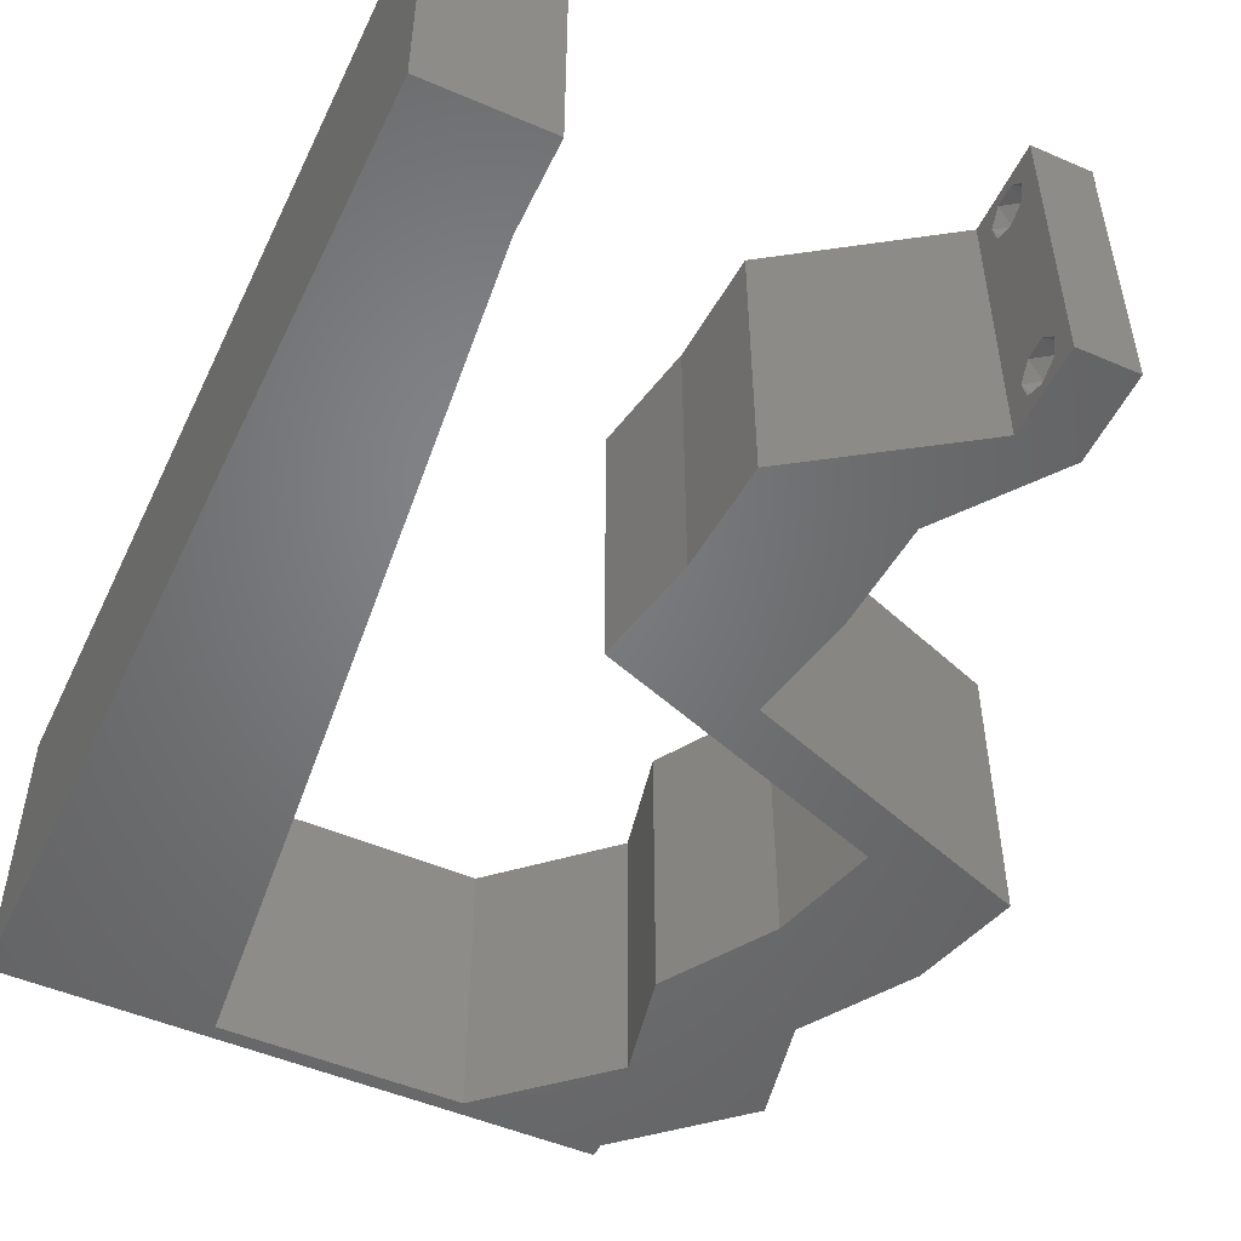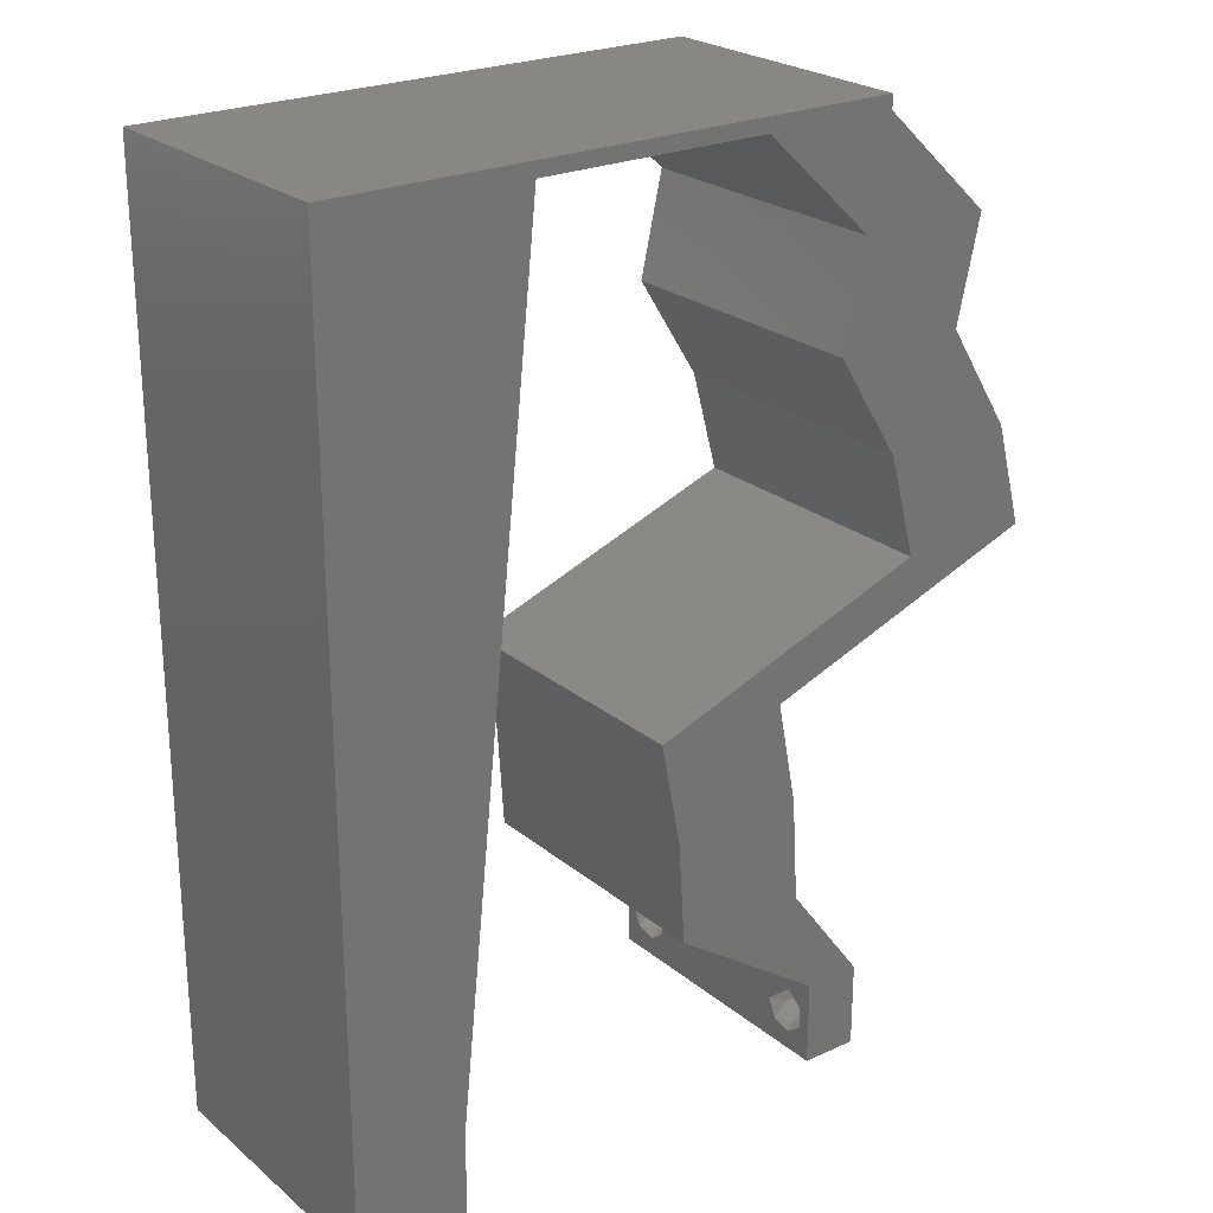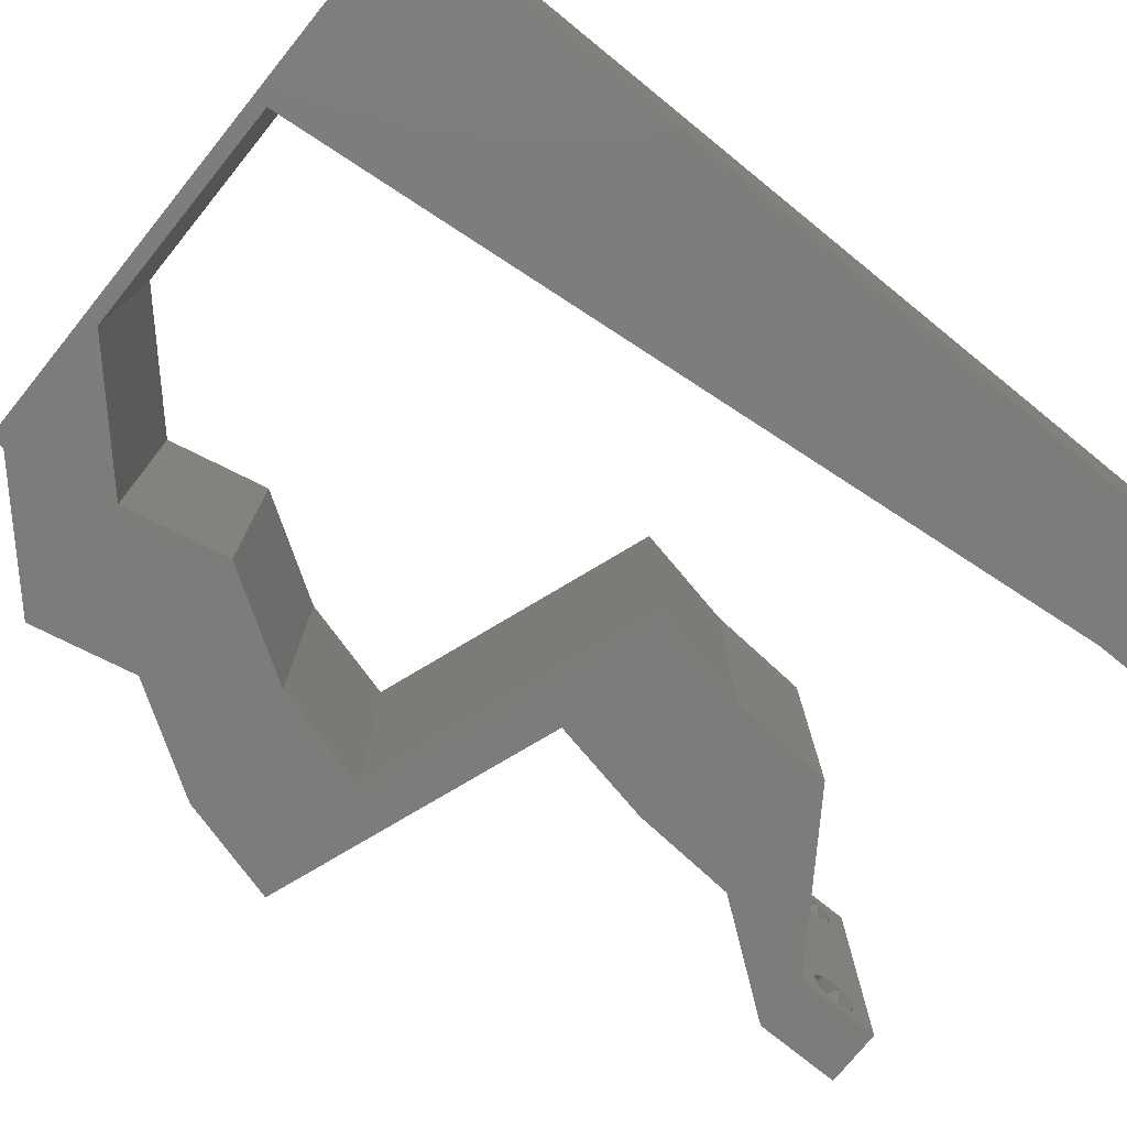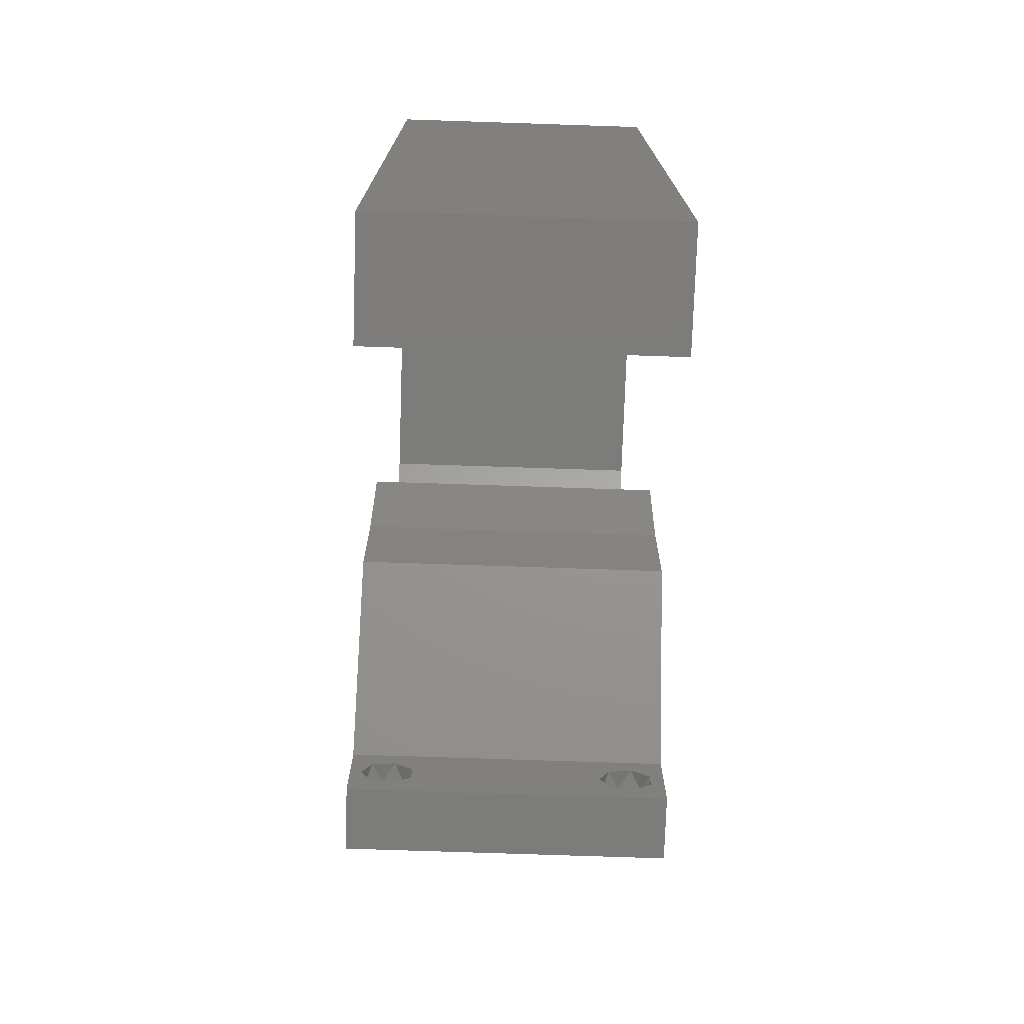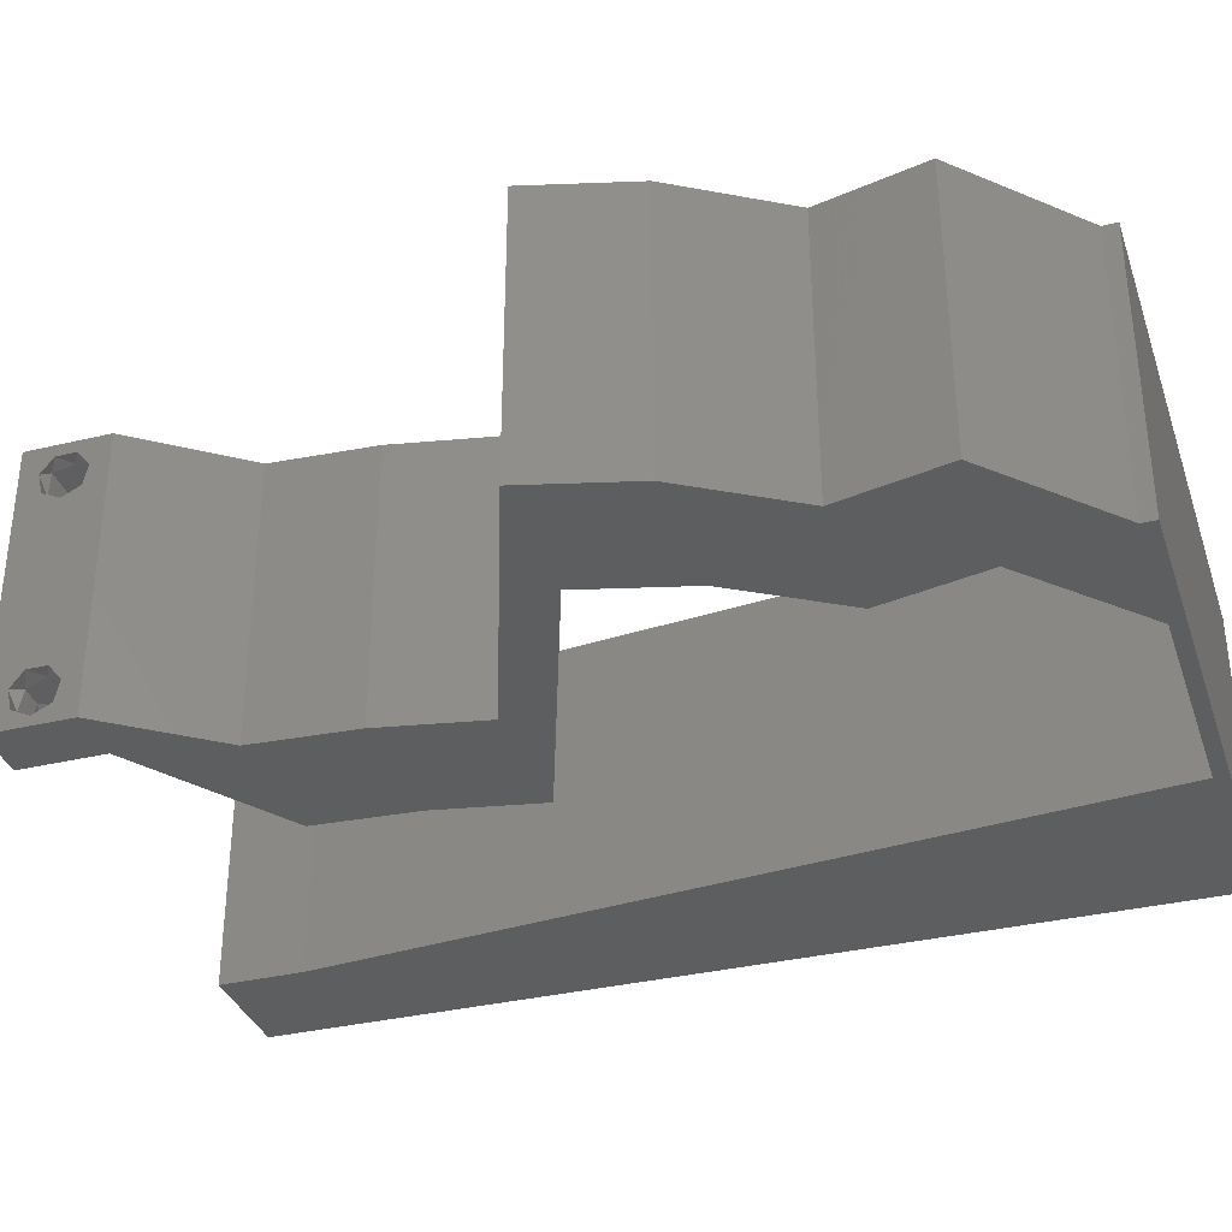
<metadata>
{"format":"stl","ext":"stl","renderer":"f3d","projection":"perspective","resolution":1024,"background":"white","views":[{"elev":-50.8,"azim":-25.1,"up":"+Z"},{"elev":24.1,"azim":-37.0,"up":"+Y"},{"elev":-76.1,"azim":-129.0,"up":"+Z"},{"elev":-75.4,"azim":-91.9,"up":"+Y"},{"elev":-34.5,"azim":107.9,"up":"+Z"}]}
</metadata>
<code>
# stl→obj: 253 verts, 510 faces
v 0.04 -0.003738 0.003932
v 0.04 0 0.01
v 0.04 -0.006 0.01
v 0.04 -0.003 0.0159
v 0.04 -0.004657 0.002778
v 0.04 -0.006 0
v 0.04 -0.004329 0.00134
v 0.04 -0.001671 0.00134
v 0.04 0 0
v 0.04 -0.001343 0.002778
v 0.04 -0.003 0.0007
v 0.04 -0.002262 0.01913
v 0.04 -0.001343 0.01798
v 0.04 0 0.02
v 0.04 -0.004657 0.01798
v 0.04 -0.003738 0.01913
v 0.04 -0.006 0.02
v 0.04 -0.001671 0.01654
v 0.04 -0.004329 0.01654
v 0.04 -0.002262 0.003932
v 0.036 -0.003738 0.003932
v 0.036 -0.006 0.01
v 0.036 0 0.01
v 0.036 -0.003 0.0159
v 0.036 -0.004329 0.00134
v 0.036 -0.006 0
v 0.036 -0.004657 0.002778
v 0.036 -0.001343 0.002778
v 0.036 0 0
v 0.036 -0.001671 0.00134
v 0.036 -0.003 0.0007
v 0.036 -0.003738 0.01913
v 0.036 -0.004657 0.01798
v 0.036 -0.006 0.02
v 0.036 0 0.02
v 0.036 -0.001343 0.01798
v 0.036 -0.002262 0.01913
v 0.036 -0.004329 0.01654
v 0.036 -0.001671 0.01654
v 0.036 -0.002262 0.003932
v 0 -0.006 0.02
v 0.008 -0.006 0.02
v 0.004 -0.003 0.02
v 0.008 0 0.02
v 0 0 0.02
v 0.04627 0.04424 0.02
v 0.04143 0.03687 0.02
v 0.05086 0.03687 0.02
v 0.04155 0.04707 0.02
v 0.03684 0.04424 0.02
v 0.00422 0.005964 0.02
v 0.01 0.06 0.02
v 0 0.06 0.02
v 0.007208 0.05269 0.02
v 0.04678 0.03185 0.02
v 0.04339 0.0295 0.02
v 0.0479 0.05162 0.02
v 0.03847 0.05162 0.02
v 0 0.024 0.02
v 0 0.012 0.02
v 0.004838 0.01792 0.02
v 0.03053 0.003687 0.02
v 0.0345 0.007374 0.02
v 0.02979 0.01078 0.02
v 0.009231 0.0118 0.02
v 0.01046 0.0236 0.02
v 0.02507 0.007374 0.02
v 0 0.048 0.02
v 0.03404 0.01475 0.02
v 0.0326 0.02212 0.02
v 0.02907 0.01727 0.02
v 0.01292 0.04719 0.02
v 0.006169 0.04194 0.02
v 0.02317 0.02212 0.02
v 0.0246 0.01475 0.02
v 0 0.036 0.02
v 0.00547 0.03 0.02
v 0.01169 0.0354 0.02
v 0.038 -0.003 0.02
v 0.05283 0.0295 0.02
v 0.03526 0.002765 0.02
v 0.04272 0.02581 0.02
v 0.03057 0.05899 0.02
v 0.03 0.06 0.02
v 0.02236 0.05899 0.02
v 0.01416 0.05899 0.02
v 0.02 0.06 0.02
v 0.04 0.05899 0.02
v 0.04 0.06 0.02
v 0.03328 0.02581 0.02
v 0 -0.006 0.01
v 0 -0.003 0.015
v 0 0 0.01
v 0 -0.006 0
v 0 -0.003 0.005
v 0 0 0
v 0.004 -0.006 0.015
v 0.008 -0.006 0.01
v 0.004 -0.006 0.005
v 0.008 -0.006 0
v 0 0.048 0
v 0 0.051 0.0114
v 0 0.06 0
v 0 0.009 0.0114
v 0 0.06 0.01
v 0 0.036 0
v 0 0.03 0.01008
v 0 0.0415 0.01023
v 0 0.024 0
v 0 0.0185 0.01023
v 0 0.012 0
v 0 0.005337 0.005128
v 0.004 -0.003 0
v 0.008 0 0
v 0.04627 0.04424 0
v 0.05086 0.03687 0
v 0.04143 0.03687 0
v 0.04155 0.04707 0
v 0.03684 0.04424 0
v 0.00422 0.005964 0
v 0.01 0.06 0
v 0.007208 0.05269 0
v 0.04678 0.03185 0
v 0.04339 0.0295 0
v 0.0479 0.05162 0
v 0.03847 0.05162 0
v 0.004838 0.01792 0
v 0.03053 0.003687 0
v 0.02979 0.01078 0
v 0.0345 0.007374 0
v 0.009231 0.0118 0
v 0.01046 0.0236 0
v 0.02507 0.007374 0
v 0.03404 0.01475 0
v 0.02907 0.01727 0
v 0.0326 0.02212 0
v 0.01292 0.04719 0
v 0.006169 0.04194 0
v 0.02317 0.02212 0
v 0.0246 0.01475 0
v 0.00547 0.03 0
v 0.01169 0.0354 0
v 0.038 -0.003 0
v 0.05283 0.0295 0
v 0.03526 0.002765 0
v 0.04272 0.02581 0
v 0.03057 0.05899 0
v 0.02236 0.05899 0
v 0.03 0.06 0
v 0.02 0.06 0
v 0.01416 0.05899 0
v 0.04 0.06 0
v 0.04 0.05899 0
v 0.03328 0.02581 0
v 0.008 0 0.01
v 0.008 -0.003 0.015
v 0.008 -0.003 0.005
v 0.015 0.06 0.01134
v 0.025 0.06 0.008977
v 0.006575 0.06 0.007337
v 0.03344 0.06 0.01273
v 0.04 0.06 0.01
v 0.03407 0.06 0.005945
v 0.005798 0.06 0.01422
v 0.04 0.05899 0.01
v 0.04395 0.05531 0.005494
v 0.04395 0.05531 0.01448
v 0.0479 0.05162 0.01
v 0.04627 0.04424 0.01
v 0.04709 0.04793 0.015
v 0.04709 0.04793 0.005
v 0.04857 0.04056 0.015
v 0.05086 0.03687 0.01
v 0.04857 0.04056 0.005
v 0.05283 0.0295 0.01
v 0.05184 0.03318 0.015
v 0.05184 0.03318 0.005
v 0.04507 0.02667 0.01191
v 0.03949 0.02463 0.007414
v 0.0326 0.02212 0.01
v 0.03845 0.02425 0.01393
v 0.04777 0.02765 0.005
v 0.03332 0.01844 0.015
v 0.03404 0.01475 0.01
v 0.03332 0.01844 0.005
v 0.03427 0.01106 0.015
v 0.0345 0.007374 0.01
v 0.03427 0.01106 0.005
v 0.03725 0.003687 0.015
v 0.03725 0.003687 0.005
v 0.02507 0.007374 0.01
v 0.02484 0.01106 0.015
v 0.0246 0.01475 0.01
v 0.02484 0.01106 0.005
v 0.02389 0.01844 0.015
v 0.02317 0.02212 0.01
v 0.02389 0.01844 0.005
v 0.03093 0.02495 0.01191
v 0.03651 0.02699 0.007414
v 0.04339 0.0295 0.01
v 0.02823 0.02397 0.005
v 0.03754 0.02736 0.01393
v 0.04241 0.03318 0.015
v 0.04143 0.03687 0.01
v 0.04241 0.03318 0.005
v 0.03913 0.04056 0.015
v 0.03684 0.04424 0.01
v 0.03913 0.04056 0.005
v 0.03847 0.05162 0.01
v 0.03765 0.04793 0.015
v 0.03765 0.04793 0.005
v 0.03452 0.05531 0.005494
v 0.03452 0.05531 0.01448
v 0.03057 0.05899 0.01
v 0.02292 0.05899 0.007908
v 0.01416 0.05899 0.01
v 0.01982 0.05899 0.01427
v 0.02527 0.05899 0.01435
v 0.008923 0.008849 0.01148
v 0.01323 0.05014 0.01148
v 0.009898 0.01819 0.01025
v 0.01108 0.0295 0.01008
v 0.01226 0.0408 0.01025
v 0.01359 0.05362 0.005
v 0.0385 -0.002262 0.01607
v 0.0375 -0.003738 0.01607
v 0.03712 -0.002262 0.01607
v 0.03888 -0.003738 0.01607
v 0.03727 -0.003 0.0193
v 0.03873 -0.001671 0.01866
v 0.03875 -0.003 0.0193
v 0.03727 -0.001343 0.01722
v 0.03875 -0.001343 0.01722
v 0.03725 -0.001671 0.01866
v 0.03798 -0.004322 0.01867
v 0.03873 -0.004657 0.01722
v 0.03725 -0.004657 0.01722
v 0.03685 -0.004329 0.01866
v 0.03914 -0.004332 0.01866
v 0.0385 -0.002262 0.0008684
v 0.03873 -0.003738 0.0008684
v 0.03726 -0.003758 0.0008785
v 0.03712 -0.002262 0.0008684
v 0.03873 -0.001671 0.00346
v 0.03727 -0.003 0.0041
v 0.03725 -0.001671 0.00346
v 0.03727 -0.004657 0.002022
v 0.03873 -0.004329 0.00346
v 0.03875 -0.004657 0.002022
v 0.03725 -0.004329 0.00346
v 0.03875 -0.003 0.0041
v 0.03727 -0.001343 0.002022
v 0.03875 -0.001343 0.002022
f 1 2 3
f 2 4 3
f 5 6 7
f 8 9 10
f 11 9 8
f 7 6 11
f 12 13 14
f 15 16 17
f 16 14 17
f 12 14 16
f 6 9 11
f 14 18 2
f 13 18 14
f 3 19 17
f 19 15 17
f 9 2 10
f 3 6 5
f 2 18 4
f 4 19 3
f 20 2 1
f 10 2 20
f 1 3 5
f 21 22 23
f 22 24 23
f 25 26 27
f 28 29 30
f 30 29 31
f 31 26 25
f 32 33 34
f 35 36 37
f 34 35 32
f 34 33 38
f 32 35 37
f 29 26 31
f 34 38 22
f 39 35 23
f 39 36 35
f 26 22 27
f 23 29 28
f 22 38 24
f 23 24 39
f 27 22 21
f 23 40 21
f 28 40 23
f 41 42 43
f 44 45 43
f 46 47 48
f 47 46 49
f 50 47 49
f 45 44 51
f 52 53 54
f 48 47 55
f 47 56 55
f 57 58 49
f 59 60 61
f 62 63 64
f 65 66 61
f 67 62 64
f 53 68 54
f 69 70 71
f 72 54 73
f 63 69 64
f 74 75 71
f 54 68 73
f 75 67 64
f 65 60 51
f 46 57 49
f 76 59 77
f 66 78 77
f 75 64 71
f 34 17 79
f 80 48 55
f 45 41 43
f 42 44 43
f 63 62 81
f 64 69 71
f 66 59 61
f 78 76 77
f 60 65 61
f 68 76 73
f 14 35 79
f 78 72 73
f 58 50 49
f 76 78 73
f 59 66 77
f 60 45 51
f 17 14 79
f 35 14 81
f 35 34 79
f 62 35 81
f 56 82 55
f 83 84 85
f 86 87 52
f 87 86 85
f 44 65 51
f 84 87 85
f 83 88 89
f 84 83 89
f 88 58 57
f 83 58 88
f 82 80 55
f 70 90 74
f 70 74 71
f 82 90 70
f 14 63 81
f 90 82 56
f 86 52 54
f 72 86 54
f 91 92 93
f 45 92 41
f 94 95 96
f 93 95 91
f 41 92 91
f 93 92 45
f 91 95 94
f 96 95 93
f 42 97 98
f 91 97 41
f 94 99 91
f 98 99 100
f 41 97 42
f 98 97 91
f 100 99 94
f 91 99 98
f 101 102 103
f 45 104 93
f 105 102 53
f 60 104 45
f 53 102 68
f 106 107 108
f 109 107 106
f 76 107 59
f 108 107 76
f 59 110 60
f 111 110 109
f 110 107 109
f 59 107 110
f 68 108 76
f 106 108 101
f 96 112 111
f 111 104 110
f 108 102 101
f 111 112 104
f 110 104 60
f 68 102 108
f 93 112 96
f 104 112 93
f 103 102 105
f 94 113 100
f 114 113 96
f 115 116 117
f 117 118 115
f 119 118 117
f 96 120 114
f 121 122 103
f 116 123 117
f 117 123 124
f 125 118 126
f 109 127 111
f 128 129 130
f 131 127 132
f 133 129 128
f 103 122 101
f 134 135 136
f 137 138 122
f 130 129 134
f 139 135 140
f 122 138 101
f 140 129 133
f 131 120 111
f 115 118 125
f 106 141 109
f 132 141 142
f 140 135 129
f 26 143 6
f 144 123 116
f 96 113 94
f 100 113 114
f 130 145 128
f 129 135 134
f 132 127 109
f 142 141 106
f 111 127 131
f 101 138 106
f 9 143 29
f 142 138 137
f 126 118 119
f 106 138 142
f 109 141 132
f 111 120 96
f 6 143 9
f 29 145 9
f 29 143 26
f 128 145 29
f 124 123 146
f 147 148 149
f 121 150 151
f 150 148 151
f 114 120 131
f 149 148 150
f 147 152 153
f 149 152 147
f 126 153 125
f 147 153 126
f 146 123 144
f 136 139 154
f 136 135 139
f 154 146 136
f 9 145 130
f 154 124 146
f 151 122 121
f 137 122 151
f 155 156 98
f 42 156 44
f 114 157 100
f 98 157 155
f 44 156 155
f 98 156 42
f 100 157 98
f 155 157 114
f 121 158 150
f 84 159 87
f 158 159 150
f 87 159 158
f 121 160 158
f 84 161 159
f 150 159 149
f 87 158 52
f 103 160 121
f 105 160 103
f 89 161 84
f 162 161 89
f 159 163 149
f 158 164 52
f 161 163 159
f 160 164 158
f 149 163 152
f 152 163 162
f 53 164 105
f 52 164 53
f 105 164 160
f 162 163 161
f 162 89 88
f 88 165 162
f 153 152 162
f 162 165 153
f 153 166 125
f 57 167 88
f 88 167 165
f 168 167 57
f 167 166 165
f 165 166 153
f 168 166 167
f 125 166 168
f 169 170 46
f 57 170 168
f 115 171 169
f 168 171 125
f 46 170 57
f 168 170 169
f 125 171 115
f 169 171 168
f 46 172 169
f 173 172 48
f 169 174 115
f 116 174 173
f 48 172 46
f 169 172 173
f 115 174 116
f 173 174 169
f 175 176 80
f 48 176 173
f 144 177 175
f 173 177 116
f 80 176 48
f 173 176 175
f 116 177 144
f 175 177 173
f 80 178 175
f 82 178 80
f 146 179 136
f 136 179 180
f 70 181 82
f 144 182 146
f 180 181 70
f 175 182 144
f 146 182 179
f 179 182 178
f 181 178 82
f 178 182 175
f 181 179 178
f 180 179 181
f 70 183 180
f 184 183 69
f 180 185 136
f 134 185 184
f 180 183 184
f 69 183 70
f 136 185 134
f 184 185 180
f 63 186 69
f 184 186 187
f 187 188 184
f 134 188 130
f 69 186 184
f 187 186 63
f 184 188 134
f 130 188 187
f 63 189 187
f 2 189 14
f 187 190 130
f 9 190 2
f 14 189 63
f 187 189 2
f 130 190 9
f 2 190 187
f 3 17 34
f 34 22 3
f 26 6 3
f 3 22 26
f 62 191 23
f 23 191 128
f 23 35 62
f 67 191 62
f 128 29 23
f 128 191 133
f 191 192 193
f 75 192 67
f 133 194 140
f 193 194 191
f 67 192 191
f 193 192 75
f 191 194 133
f 140 194 193
f 75 195 193
f 196 195 74
f 193 197 140
f 139 197 196
f 74 195 75
f 193 195 196
f 196 197 193
f 140 197 139
f 74 198 196
f 90 198 74
f 154 199 124
f 124 199 200
f 139 201 154
f 56 202 90
f 200 202 56
f 196 201 139
f 154 201 199
f 199 201 198
f 202 198 90
f 198 201 196
f 202 199 198
f 200 199 202
f 56 203 200
f 204 203 47
f 117 205 204
f 200 205 124
f 47 203 56
f 200 203 204
f 124 205 117
f 204 205 200
f 47 206 204
f 207 206 50
f 119 208 207
f 204 208 117
f 50 206 47
f 204 206 207
f 117 208 119
f 207 208 204
f 209 210 58
f 50 210 207
f 126 211 209
f 207 211 119
f 207 210 209
f 119 211 126
f 209 211 207
f 58 210 50
f 126 212 147
f 83 213 58
f 58 213 209
f 214 213 83
f 213 212 209
f 214 212 213
f 209 212 126
f 147 212 214
f 148 215 151
f 151 215 216
f 147 215 148
f 214 215 147
f 216 217 86
f 83 218 214
f 86 217 85
f 85 218 83
f 215 217 216
f 218 215 214
f 218 217 215
f 85 217 218
f 131 219 114
f 86 220 216
f 155 219 44
f 44 219 65
f 72 220 86
f 65 221 66
f 132 221 131
f 78 222 223
f 223 222 142
f 78 223 72
f 66 222 78
f 137 223 142
f 142 222 132
f 221 222 66
f 132 222 221
f 151 224 137
f 221 219 131
f 137 220 223
f 137 224 220
f 65 219 221
f 223 220 72
f 216 224 151
f 220 224 216
f 114 219 155
f 24 4 225
f 4 24 226
f 24 225 227
f 4 226 228
f 229 230 231
f 230 232 233
f 230 229 234
f 232 230 234
f 235 236 237
f 235 237 238
f 236 226 237
f 232 225 233
f 236 235 239
f 226 236 228
f 225 232 227
f 229 231 235
f 13 12 230
f 36 39 232
f 15 19 236
f 32 37 229
f 230 12 231
f 13 230 233
f 229 37 234
f 36 232 234
f 38 33 237
f 12 16 231
f 18 13 233
f 37 36 234
f 226 38 237
f 225 18 233
f 229 235 238
f 235 231 239
f 32 229 238
f 15 236 239
f 231 16 239
f 232 39 227
f 236 19 228
f 237 33 238
f 24 38 226
f 4 18 225
f 39 24 227
f 19 4 228
f 16 15 239
f 33 32 238
f 31 11 240
f 11 31 241
f 241 31 242
f 31 240 243
f 244 245 246
f 247 248 249
f 248 247 250
f 245 244 251
f 248 245 251
f 245 248 250
f 241 247 249
f 252 244 246
f 244 252 253
f 247 241 242
f 252 240 253
f 240 252 243
f 1 5 248
f 21 40 245
f 10 20 244
f 25 27 247
f 245 40 246
f 248 5 249
f 1 248 251
f 21 245 250
f 247 27 250
f 244 20 251
f 40 28 246
f 5 7 249
f 27 21 250
f 20 1 251
f 7 11 241
f 10 244 253
f 7 241 249
f 240 8 253
f 8 10 253
f 28 30 252
f 28 252 246
f 25 247 242
f 252 30 243
f 11 8 240
f 30 31 243
f 31 25 242

</code>
